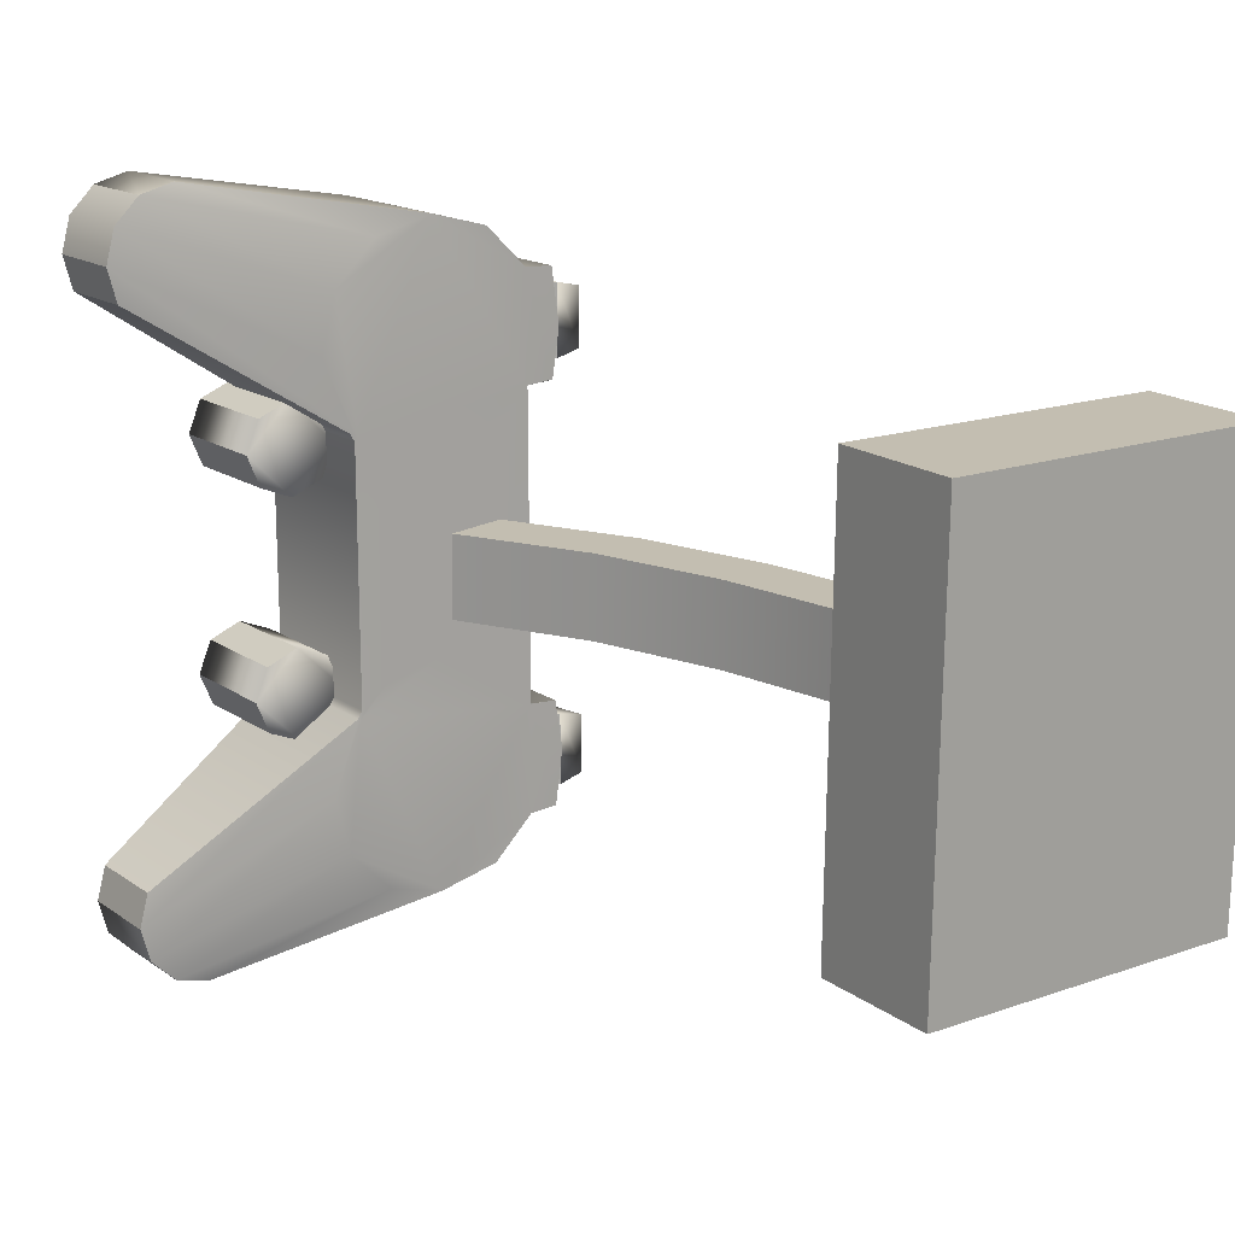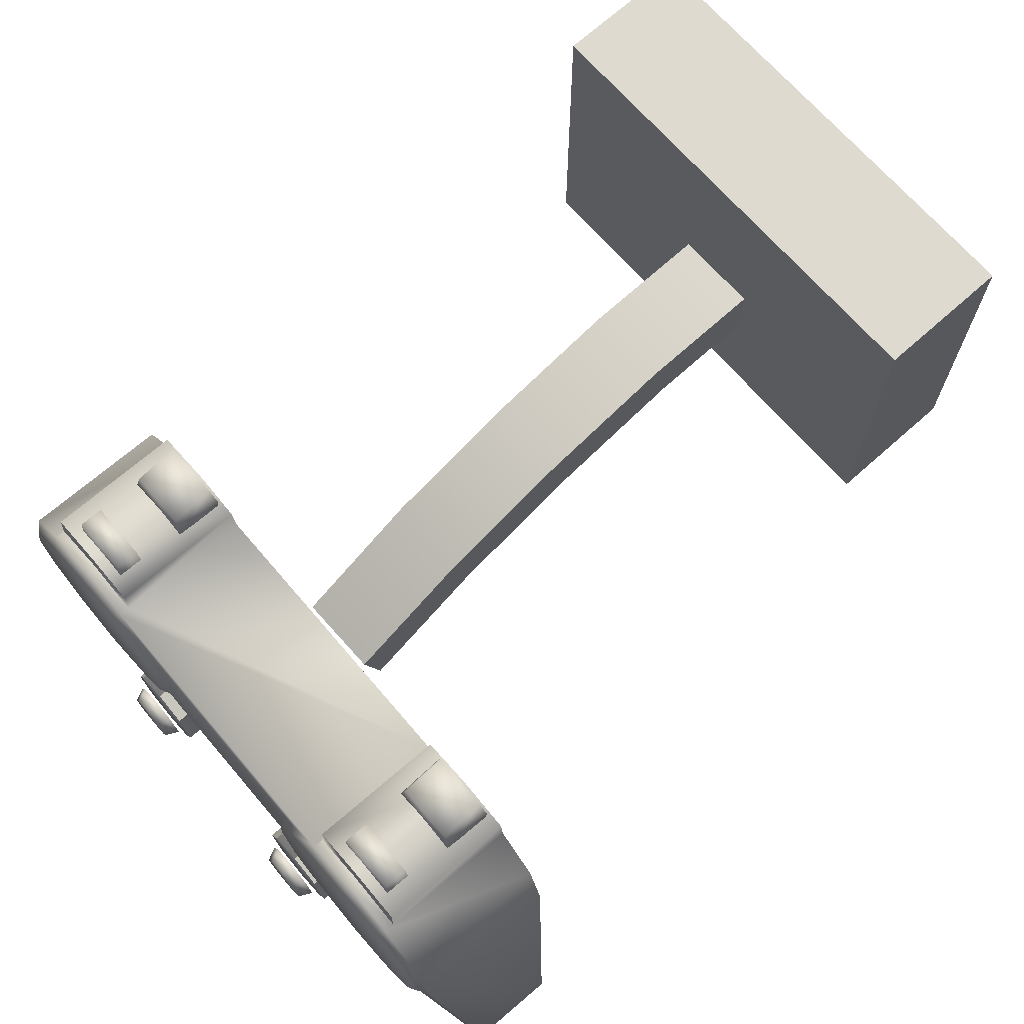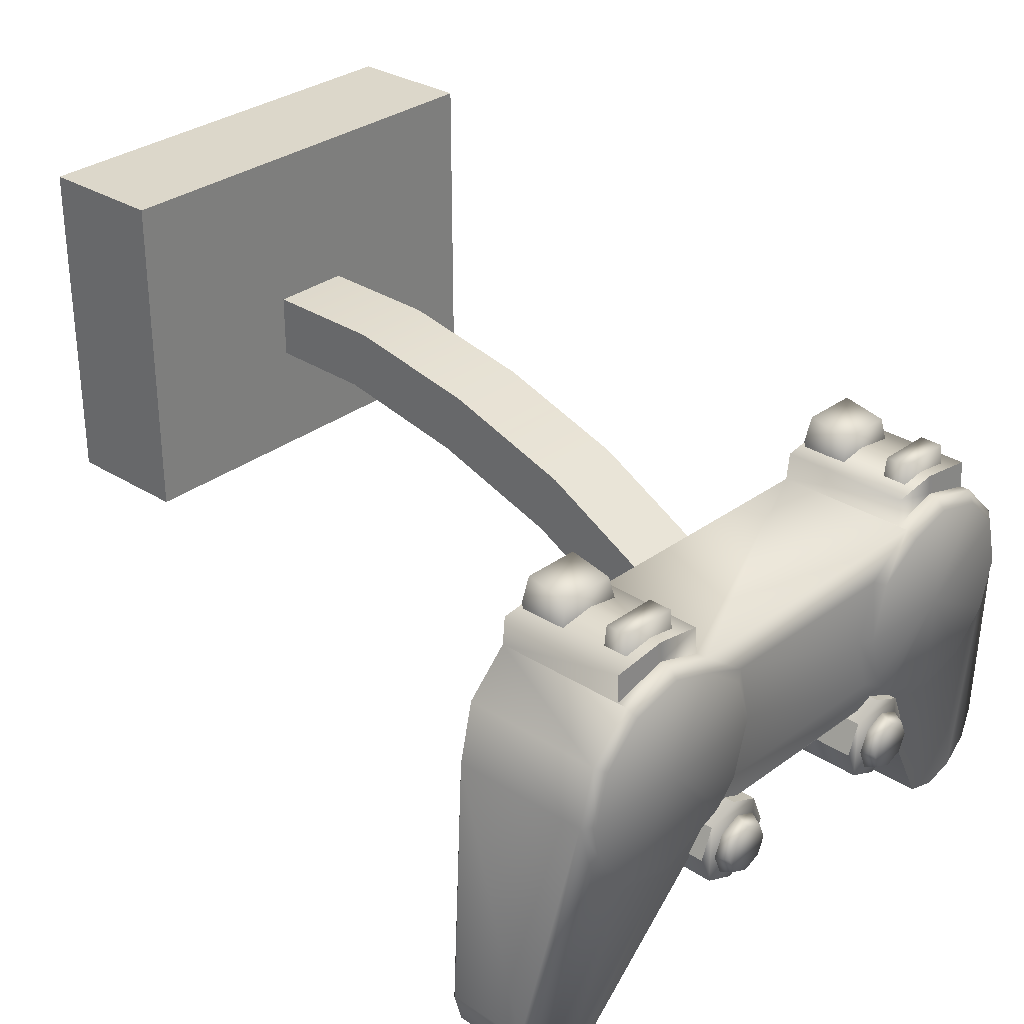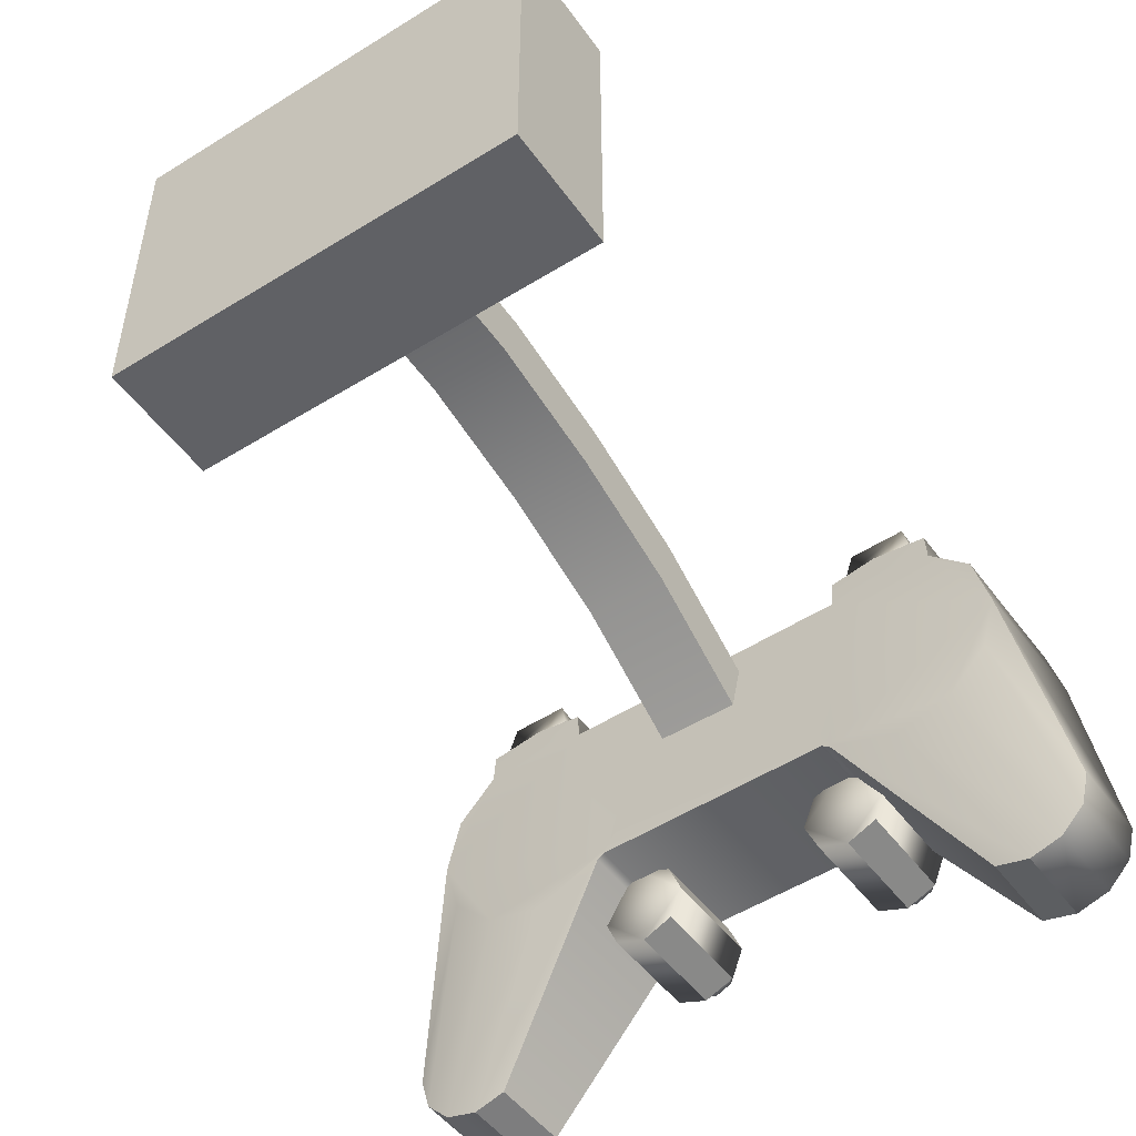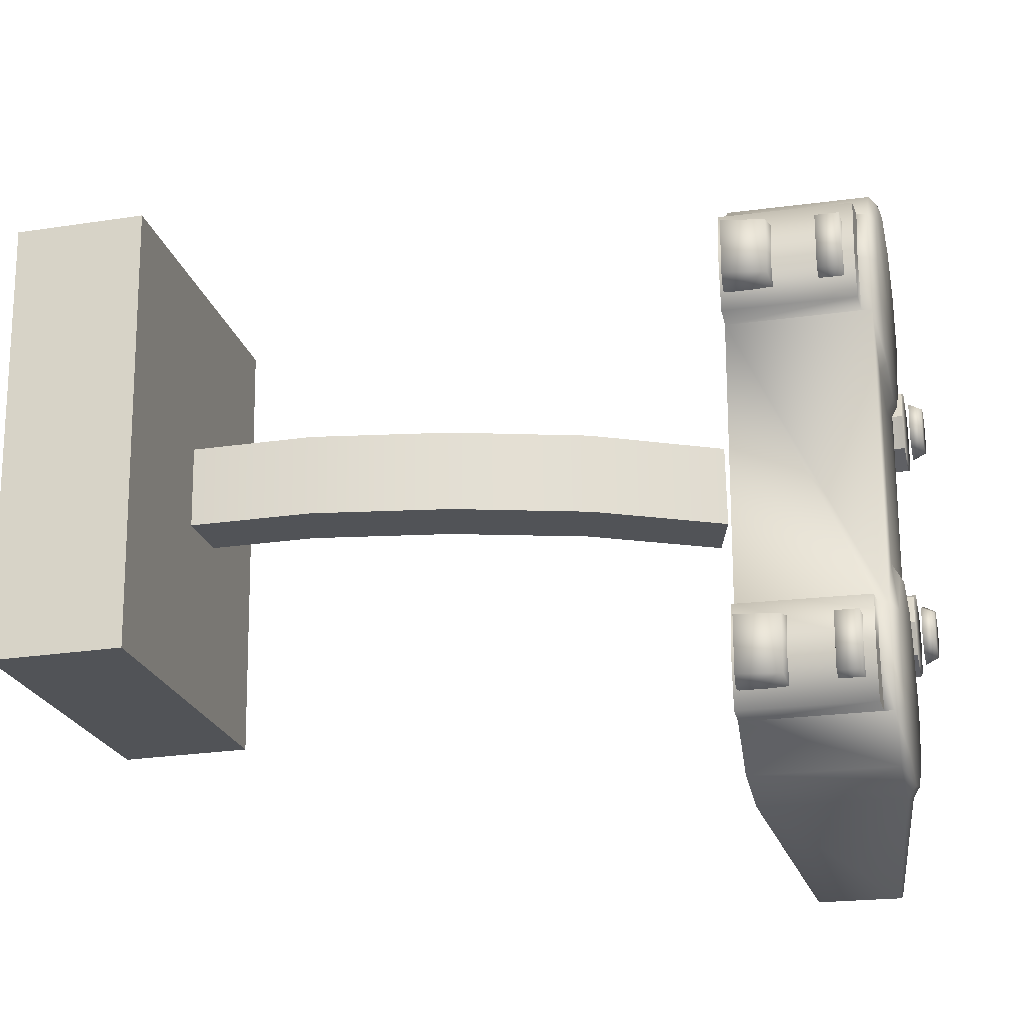
<metadata>
{"format":"obj","ext":"obj","renderer":"f3d","projection":"perspective","resolution":1024,"background":"white","views":[{"elev":16.3,"azim":54.3,"up":"+Z"},{"elev":70.6,"azim":-40.7,"up":"+Y"},{"elev":30.4,"azim":-136.7,"up":"+Y"},{"elev":-50.0,"azim":125.2,"up":"+Y"},{"elev":-22.0,"azim":-166.4,"up":"+Z"}]}
</metadata>
<code>
o PS_Controler001
v -7.21 -1.927 3.062
v -5.867 -1.927 3.069
v -5.867 -1.4 2.928
v -7.211 -1.4 2.923
v -7.21 -1.015 2.538
v -7.119 -1.015 2.538
v -5.865 -1.023 2.551
v -7.106 -0.693 2.011
v -7.107 -0.7589 2.526
v -5.873 -0.7555 2.535
v -5.869 -0.6871 2.016
v -7.104 -0.7587 1.568
v -5.87 -0.7553 1.569
v -6.933 -4.671 2.859
v -6.932 -4.59 2.557
v -6.155 -4.59 2.56
v -6.156 -4.671 2.862
v -6.934 -4.59 3.161
v -6.157 -4.59 3.164
v -6.935 -4.369 3.382
v -6.158 -4.369 3.385
v -6.935 -4.067 3.463
v -6.158 -4.067 3.466
v -5.863 -2.98 2.016
v -5.861 -2.717 1.378
v -5.861 -2.666 1.304
v -5.865 -2.839 2.543
v -5.862 -1.022 1.552
v -5.86 -1.927 0.9624
v -5.86 -2.454 1.104
v -5.86 -1.4 1.104
v -5.863 -0.8856 2.016
v -5.867 -2.454 2.928
v -7.22 -1.938 3.064
v -7.223 -2.468 2.923
v -7.222 -2.851 2.541
v -7.22 -2.991 2.019
v -7.216 -2.726 1.365
v -7.211 -2.737 1.355
v -5.867 -2.737 1.36
v -6.324 -3.033 1.596
v -6.324 -2.747 1.477
v -7.314 -2.747 1.473
v -7.315 -3.033 1.592
v -6.323 -2.628 1.19
v -7.313 -2.628 1.187
v -6.322 -2.747 0.9033
v -7.312 -2.747 0.8996
v -6.321 -3.033 0.7844
v -7.312 -3.033 0.7807
v -6.322 -3.32 0.9033
v -7.312 -3.32 0.8996
v -6.323 -3.439 1.19
v -7.313 -3.439 1.187
v -6.324 -3.32 1.477
v -7.314 -3.32 1.473
v -7.188 -1.927 -2.768
v -7.19 -1.4 -2.629
v -5.846 -1.4 -2.624
v -5.856 -1.953 -2.762
v -7.192 -1.015 -2.243
v -7.101 -1.015 -2.243
v -5.848 -1.023 -2.247
v -7.09 -0.7589 -2.231
v -7.092 -0.693 -1.716
v -5.855 -0.6871 -1.712
v -5.855 -0.7555 -2.231
v -7.093 -0.7587 -1.273
v -5.859 -0.7553 -1.265
v -6.914 -4.59 -2.261
v -6.913 -4.671 -2.563
v -6.136 -4.671 -2.56
v -6.137 -4.59 -2.258
v -6.912 -4.59 -2.865
v -6.135 -4.59 -2.862
v -6.911 -4.369 -3.086
v -6.138 -4.368 -3.081
v -6.91 -4.067 -3.167
v -6.157 -4.067 -3.164
v -6.133 -4.079 -3.161
v -6.137 -4.075 -3.161
v -7.203 -2.468 -2.629
v -7.204 -2.851 -2.247
v -7.206 -2.991 -1.725
v -7.206 -2.726 -1.07
v -7.202 -2.737 -1.061
v -5.858 -2.737 -1.056
v -5.85 -2.98 -1.712
v -5.852 -2.717 -1.073
v -5.849 -2.848 -2.232
v -7.369 -3.034 1.474
v -7.369 -2.828 1.389
v -7.487 -2.87 1.346
v -7.487 -3.034 1.414
v -7.368 -2.742 1.183
v -7.486 -2.802 1.182
v -7.367 -2.828 0.977
v -7.486 -2.87 1.018
v -7.367 -3.034 0.8917
v -7.485 -3.034 0.9504
v -7.367 -3.239 0.977
v -7.486 -3.198 1.018
v -7.368 -3.325 1.183
v -7.486 -3.266 1.182
v -7.369 -3.239 1.389
v -7.487 -3.198 1.346
v -7.29 -1.103 2.486
v -7.291 -1.451 2.834
v -7.208 -0.8735 2.011
v -7.289 -0.9807 2.015
v -7.21 -1.016 1.551
v -7.286 -1.104 1.61
v -7.219 -1.351 1.085
v -7.285 -1.401 1.187
v -7.219 -1.927 0.9446
v -7.285 -1.927 1.059
v -7.219 -2.451 1.085
v -7.285 -2.404 1.187
v -7.219 -2.678 1.294
v -7.286 -2.583 1.356
v -7.288 -2.876 2.018
v -7.286 -2.633 1.429
v -7.29 -2.751 2.486
v -7.291 -2.403 2.834
v -7.293 -1.927 2.958
v -7.27 -1.927 -2.668
v -7.271 -1.451 -2.54
v -7.272 -2.751 -2.192
v -7.271 -2.403 -2.54
v -7.274 -2.876 -1.724
v -7.276 -2.633 -1.135
v -7.2 -1.016 -1.257
v -7.194 -0.8735 -1.717
v -7.274 -0.976 -1.717
v -7.275 -1.104 -1.316
v -7.272 -1.103 -2.192
v -7.115 -1.015 1.557
v -5.862 -1.015 1.55
v -7.105 -1.015 -1.262
v -5.851 -1.015 -1.245
v -7.212 -1.351 -0.791
v -7.213 -1.927 -0.6505
v -7.212 -2.451 -0.791
v -7.21 -2.678 -1
v -7.208 -2.699 -0.9903
v -7.216 -2.699 1.284
v -5.852 -2.699 -0.9852
v -5.861 -2.699 1.289
v -5.852 -2.666 -0.9996
v -5.853 -2.454 -0.7993
v -5.853 -1.927 -0.6582
v -5.853 -1.4 -0.7993
v -5.851 -1.022 -1.248
v -7.117 -0.8735 2.011
v -7.103 -0.8735 -1.716
v -5.85 -0.8856 -1.712
v -5.849 -2.46 -2.622
v -7.277 -1.401 -0.893
v -7.278 -1.927 -0.7658
v -7.277 -2.404 -0.8935
v -7.277 -2.583 -1.063
v -7.281 -1.939 -1.709
v -7.295 -1.939 2.009
v -6.317 -3.033 -0.4977
v -6.316 -2.747 -0.6165
v -7.307 -2.747 -0.6202
v -7.307 -3.033 -0.5014
v -6.315 -2.628 -0.9034
v -7.306 -2.628 -0.9071
v -6.314 -2.747 -1.19
v -7.304 -2.747 -1.194
v -6.314 -3.033 -1.309
v -7.304 -3.033 -1.313
v -6.314 -3.32 -1.19
v -7.304 -3.32 -1.194
v -6.315 -3.439 -0.9034
v -7.306 -3.439 -0.9071
v -6.316 -3.32 -0.6165
v -7.307 -3.32 -0.6202
v -7.361 -3.034 -0.6196
v -7.361 -2.828 -0.7049
v -7.479 -2.87 -0.7472
v -7.479 -3.034 -0.6793
v -7.36 -2.742 -0.9108
v -7.478 -2.802 -0.9112
v -7.359 -2.828 -1.117
v -7.478 -2.87 -1.075
v -7.359 -3.034 -1.202
v -7.477 -3.034 -1.143
v -7.359 -3.239 -1.117
v -7.478 -3.198 -1.075
v -7.36 -3.325 -0.9108
v -7.478 -3.266 -0.9112
v -7.361 -3.239 -0.7049
v -7.479 -3.198 -0.7472
v -6.354 -1.203 1.738
v -6.163 -1.203 1.739
v -6.166 -1.203 2.385
v -6.356 -1.203 2.384
v -6.356 -0.7652 1.736
v -6.358 -0.7652 2.386
v -6.332 -0.5206 2.328
v -6.33 -0.5206 1.794
v -5.929 -0.4409 2.328
v -5.927 -0.4409 1.794
v -5.904 -0.6846 2.387
v -5.901 -0.6846 1.736
v -6.003 -0.9742 1.737
v -6.005 -0.9743 2.387
v -6.994 -0.543 1.793
v -6.776 -0.543 1.794
v -6.752 -1.224 1.737
v -7.018 -1.224 1.736
v -6.778 -0.543 2.326
v -6.754 -1.224 2.382
v -6.996 -0.543 2.325
v -7.021 -1.224 2.381
v -6.34 -1.203 -2.059
v -6.149 -1.203 -2.058
v -6.151 -1.203 -1.412
v -6.342 -1.203 -1.412
v -6.342 -0.7652 -2.061
v -6.344 -0.7652 -1.41
v -6.318 -0.5206 -1.469
v -6.316 -0.5206 -2.002
v -5.915 -0.4409 -1.469
v -5.913 -0.4409 -2.003
v -5.89 -0.6846 -1.41
v -5.887 -0.6846 -2.061
v -5.989 -0.9742 -2.06
v -5.991 -0.9743 -1.41
v -6.98 -0.543 -2.004
v -6.762 -0.543 -2.003
v -6.738 -1.224 -2.06
v -7.004 -1.224 -2.061
v -6.764 -0.543 -1.471
v -6.74 -1.224 -1.415
v -6.982 -0.543 -1.472
v -7.007 -1.224 -1.416
f 1 2 3 4
f 5 4 3 6
f 6 3 7
f 8 9 10 11
f 12 8 11 13
f 14 15 16 17
f 18 14 17 19
f 20 18 19 21
f 22 20 21 23
f 24 25 26 27
f 2 27 26 28
f 29 28 26 30
f 29 31 28
f 7 2 28 32
f 7 3 2
f 33 27 2
f 1 34 22 23
f 1 23 2
f 34 35 20 22
f 35 36 18 20
f 36 37 14 18
f 37 38 39 15
f 37 15 14
f 40 16 15 39
f 25 24 17 16
f 40 25 16
f 24 27 19 17
f 27 33 21 19
f 33 2 23 21
f 41 42 43 44
f 42 45 46 43
f 45 47 48 46
f 47 49 50 48
f 49 51 52 50
f 51 53 54 52
f 53 55 56 54
f 55 41 44 56
f 53 51 49 41
f 45 41 49 47
f 45 42 41
f 55 53 41
f 43 46 48 56
f 52 56 48 50
f 52 54 56
f 44 43 56
f 57 58 59 60
f 61 62 63 58
f 58 63 59
f 64 65 66 67
f 65 68 69 66
f 70 71 72 73
f 71 74 75 72
f 74 76 77 75
f 76 78 79 77
f 80 77 79 81
f 78 57 60 79
f 57 78 76 82
f 82 76 74 83
f 83 74 71 84
f 84 71 70 85
f 70 86 85
f 87 86 70 73
f 87 73 72 88
f 89 87 88
f 88 72 75 90
f 91 92 93 94
f 92 95 96 93
f 95 97 98 96
f 97 99 100 98
f 99 101 102 100
f 101 103 104 102
f 103 105 106 104
f 105 91 94 106
f 103 101 99 91
f 95 91 99 97
f 95 92 91
f 105 103 91
f 93 96 98 106
f 102 106 98 100
f 102 104 106
f 94 93 106
f 4 5 107 108
f 5 109 110 107
f 109 111 112 110
f 111 113 114 112
f 113 115 116 114
f 115 117 118 116
f 117 119 120 118
f 38 37 121 122
f 37 36 123 121
f 36 35 124 123
f 125 124 35 34
f 4 125 34 1
f 125 4 108
f 58 57 126 127
f 82 83 128 129
f 83 84 130 128
f 84 85 131 130
f 132 133 134 135
f 133 61 136 134
f 61 58 127 136
f 111 137 138 132
f 139 132 138 140
f 132 141 113 111
f 141 142 115 113
f 142 143 117 115
f 143 144 145 119
f 145 146 119
f 143 119 117
f 147 148 146 145
f 149 150 30 148
f 30 26 148
f 147 149 148
f 150 151 29 30
f 151 152 31 29
f 152 153 140 28
f 140 138 28
f 152 28 31
f 109 5 6 154
f 111 109 154 137
f 61 133 155 62
f 133 132 139 155
f 32 11 10 7
f 32 28 13 11
f 138 137 12 13
f 154 8 12 137
f 154 6 9 8
f 156 63 67 66
f 63 62 64 67
f 155 65 64 62
f 155 139 68 65
f 156 66 69 153
f 26 25 40 148
f 119 146 39 38
f 147 87 89 149
f 145 144 85 86
f 39 146 148 40
f 145 86 87 147
f 28 138 13
f 140 153 69
f 6 7 10 9
f 139 140 69 68
f 90 75 77 157
f 60 59 63 153
f 63 156 153
f 89 60 153 151
f 153 152 151
f 89 151 150 149
f 90 60 89 88
f 60 90 157
f 157 77 80 60
f 60 80 81
f 57 82 129 126
f 135 158 141 132
f 158 159 142 141
f 159 160 143 142
f 122 120 119 38
f 161 131 85 144
f 160 161 144 143
f 60 81 79
f 131 161 162
f 161 160 162
f 160 159 162
f 159 158 162
f 158 135 162
f 135 134 162
f 134 136 162
f 136 127 162
f 127 126 162
f 126 129 162
f 129 128 162
f 128 130 162
f 130 131 162
f 120 122 163
f 122 121 163
f 121 123 163
f 123 124 163
f 124 125 163
f 125 108 163
f 108 107 163
f 107 110 163
f 110 112 163
f 112 114 163
f 114 116 163
f 116 118 163
f 118 120 163
f 164 165 166 167
f 165 168 169 166
f 168 170 171 169
f 170 172 173 171
f 172 174 175 173
f 174 176 177 175
f 176 178 179 177
f 178 164 167 179
f 176 174 172 164
f 168 164 172 170
f 168 165 164
f 178 176 164
f 166 169 171 179
f 175 179 171 173
f 175 177 179
f 167 166 179
f 180 181 182 183
f 181 184 185 182
f 184 186 187 185
f 186 188 189 187
f 188 190 191 189
f 190 192 193 191
f 192 194 195 193
f 194 180 183 195
f 192 190 188 180
f 184 180 188 186
f 184 181 180
f 194 192 180
f 182 185 187 195
f 191 195 187 189
f 191 193 195
f 183 182 195
f 196 197 198 199
f 200 201 202 203
f 202 204 205 203
f 201 206 204 202
f 206 207 205 204
f 207 200 203 205
f 200 207 208 197
f 200 197 196
f 207 206 209 208
f 208 209 198 197
f 199 198 209 201
f 206 201 209
f 201 200 196 199
f 210 211 212 213
f 211 214 215 212
f 214 216 217 215
f 216 210 213 217
f 213 212 215 217
f 216 214 211 210
f 218 219 220 221
f 222 223 224 225
f 224 226 227 225
f 223 228 226 224
f 228 229 227 226
f 229 222 225 227
f 222 229 230 219
f 222 219 218
f 229 228 231 230
f 230 231 220 219
f 221 220 231 223
f 228 223 231
f 223 222 218 221
f 232 233 234 235
f 233 236 237 234
f 236 238 239 237
f 238 232 235 239
f 235 234 237 239
f 238 236 233 232
o Box4866.003
v -1.074 -1.648 2.028
v -1.14 -1.648 -1.991
v 0.03109 -1.648 -2.011
v 0.09789 -1.648 2.008
v -1.074 1.38 2.028
v 0.09789 1.38 2.008
v 0.03109 1.38 -2.011
v -1.14 1.38 -1.991
f 240 241 242 243
f 244 245 246 247
f 240 243 245 244
f 243 242 246 245
f 242 241 247 246
f 241 240 244 247
o Box4865.003
v -5.621 -1.944 -0.278
v -4.492 -1.317 -0.2968
v -4.48 -1.317 0.4459
v -5.609 -1.944 0.4647
v -4.634 -0.7394 0.4485
v -4.647 -0.7394 -0.2942
v -5.776 -1.367 -0.2754
v -5.764 -1.367 0.4672
v -0.7661 -0.6467 0.3842
v -0.7785 -0.6467 -0.3585
v -0.9333 -0.0689 -0.3559
v -0.921 -0.0689 0.3868
v -2.07 -0.6683 -0.337
v -2.225 -0.0904 -0.3345
v -2.058 -0.6683 0.4057
v -3.29 -0.913 0.4261
v -3.303 -0.913 -0.3166
v -2.213 -0.0904 0.4082
v -3.457 -0.3352 -0.314
v -3.445 -0.3352 0.4287
f 248 249 250 251
f 252 253 254 255
f 250 252 255 251
f 256 257 258 259
f 260 261 258 257
f 248 251 255 254
f 260 262 263 264
f 265 261 266 267
f 263 262 265 267
f 264 249 253 266
f 264 263 250 249
f 267 266 253 252
f 263 267 252 250
f 264 266 261 260
f 257 256 262 260
f 259 258 261 265
f 262 256 259 265
f 249 248 254 253

</code>
